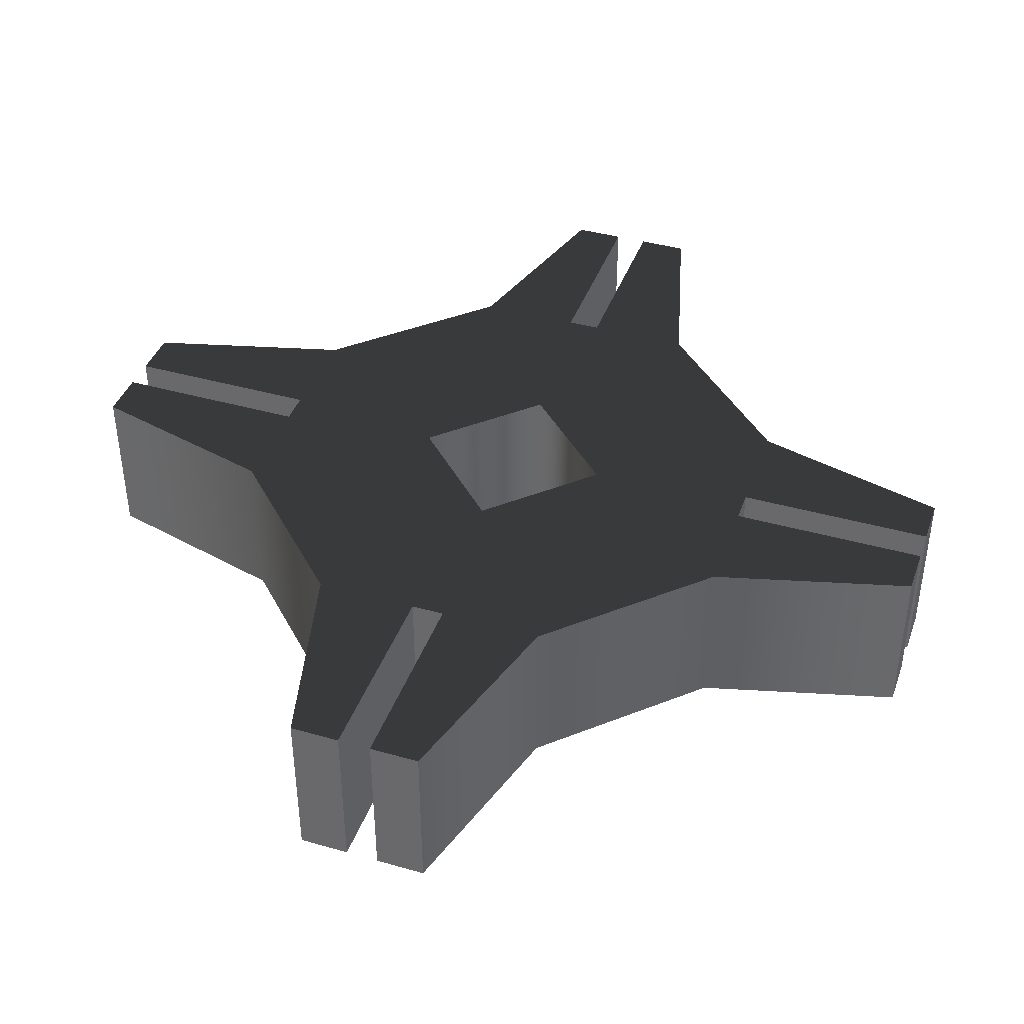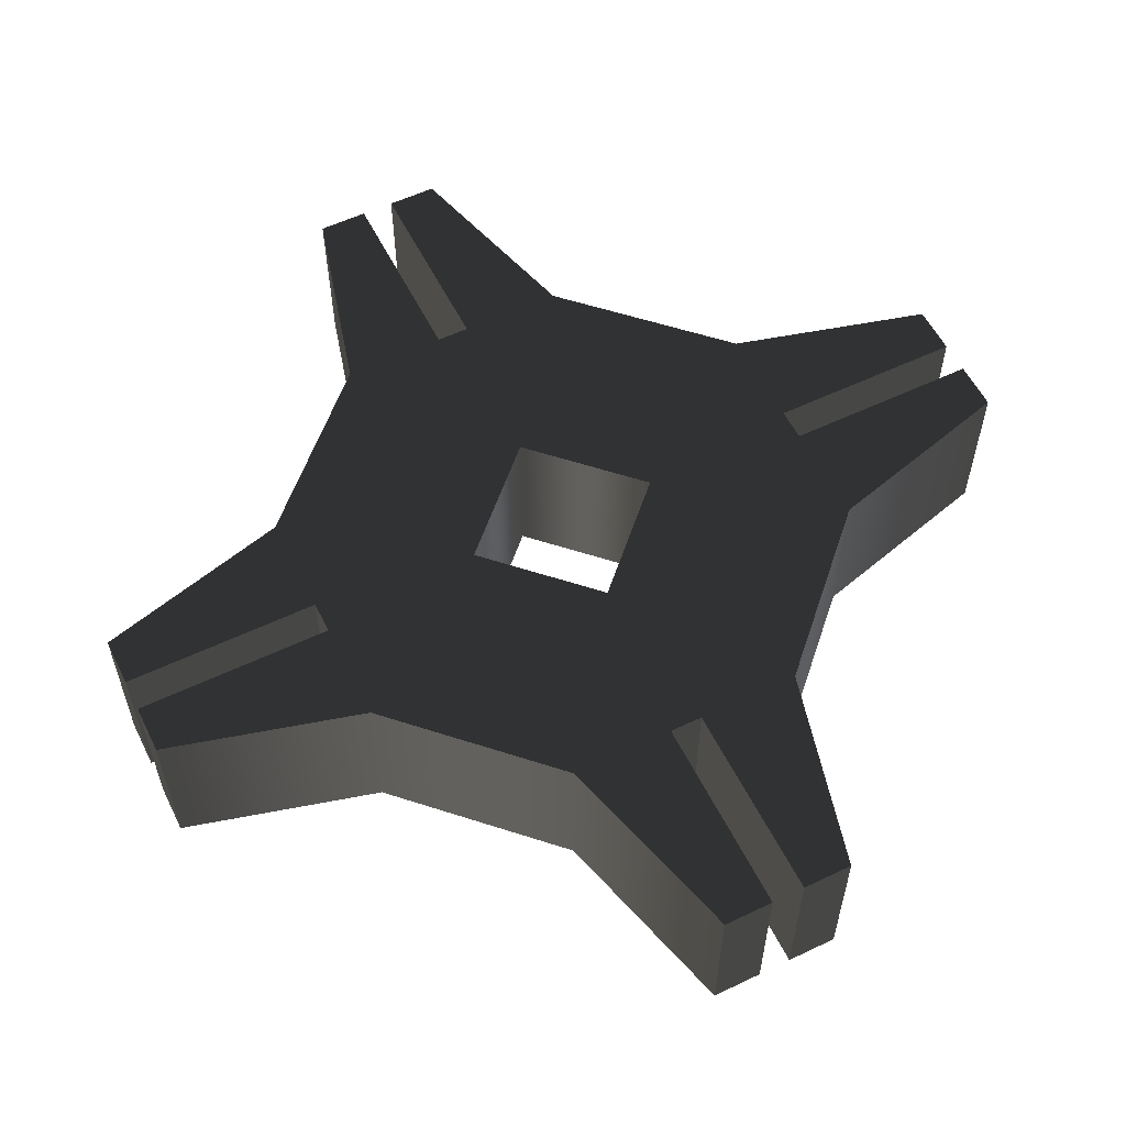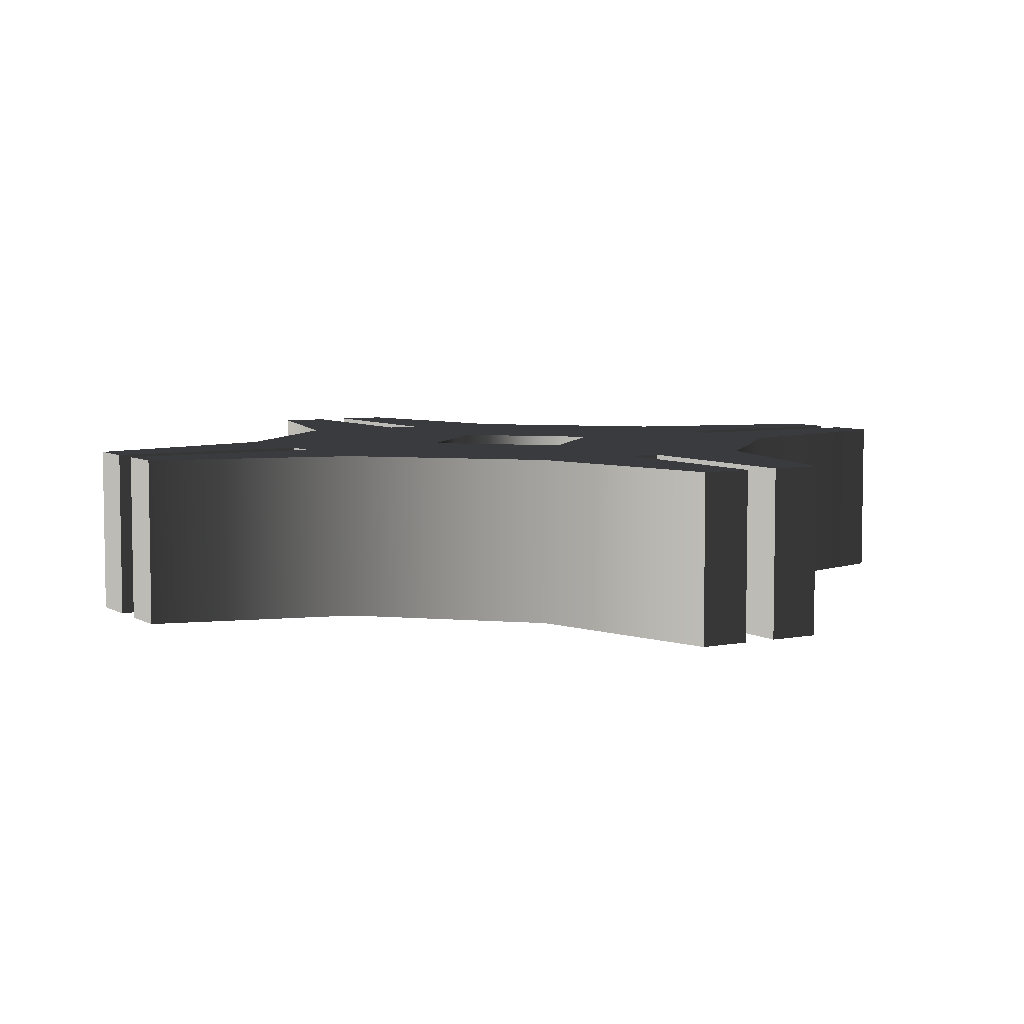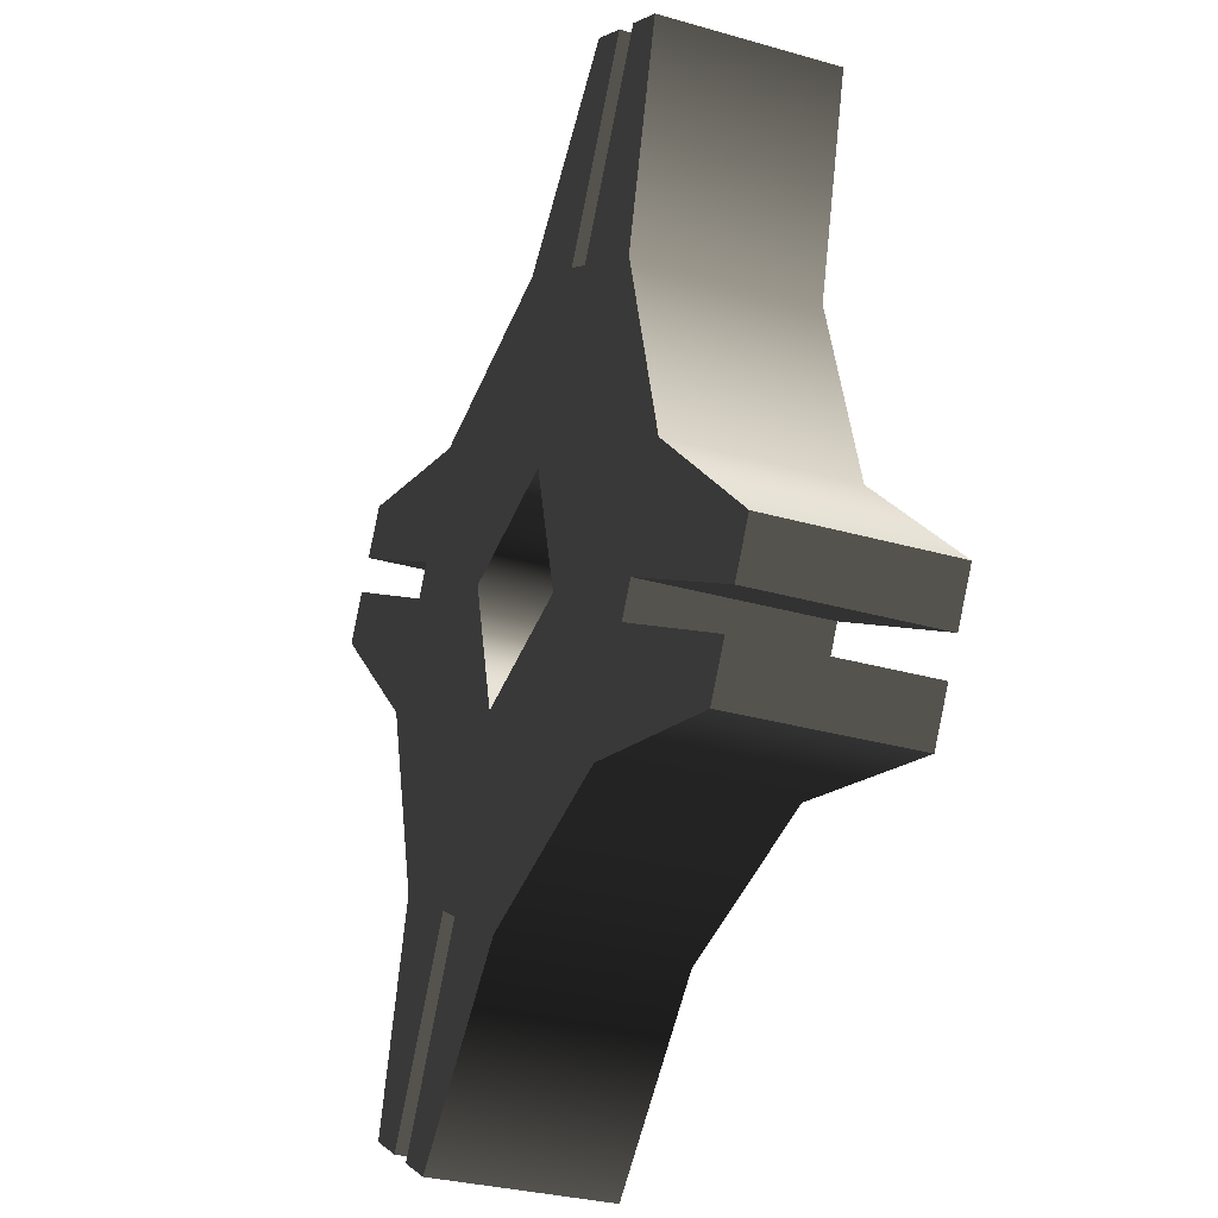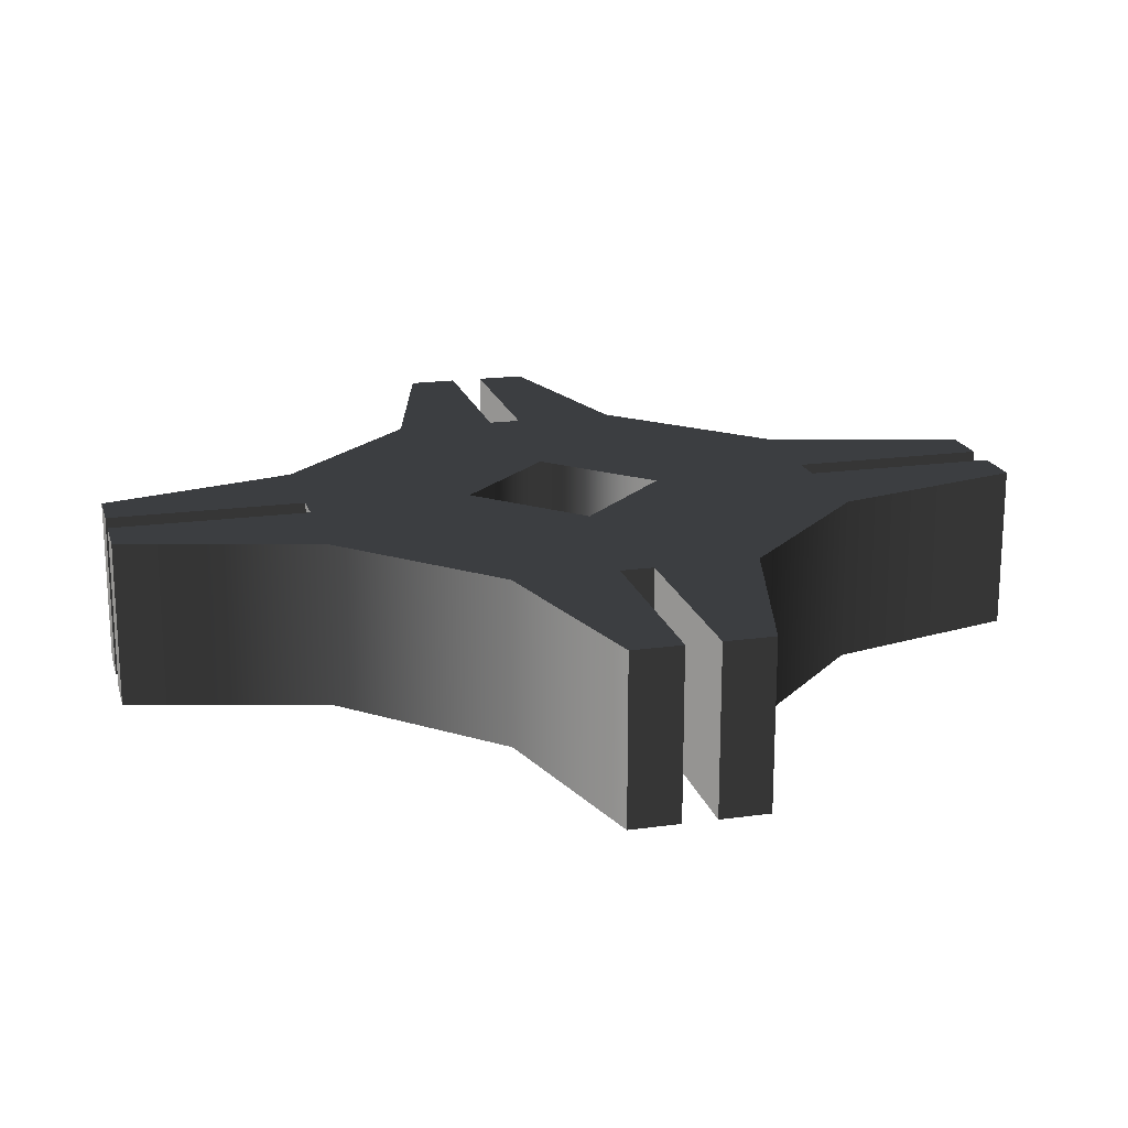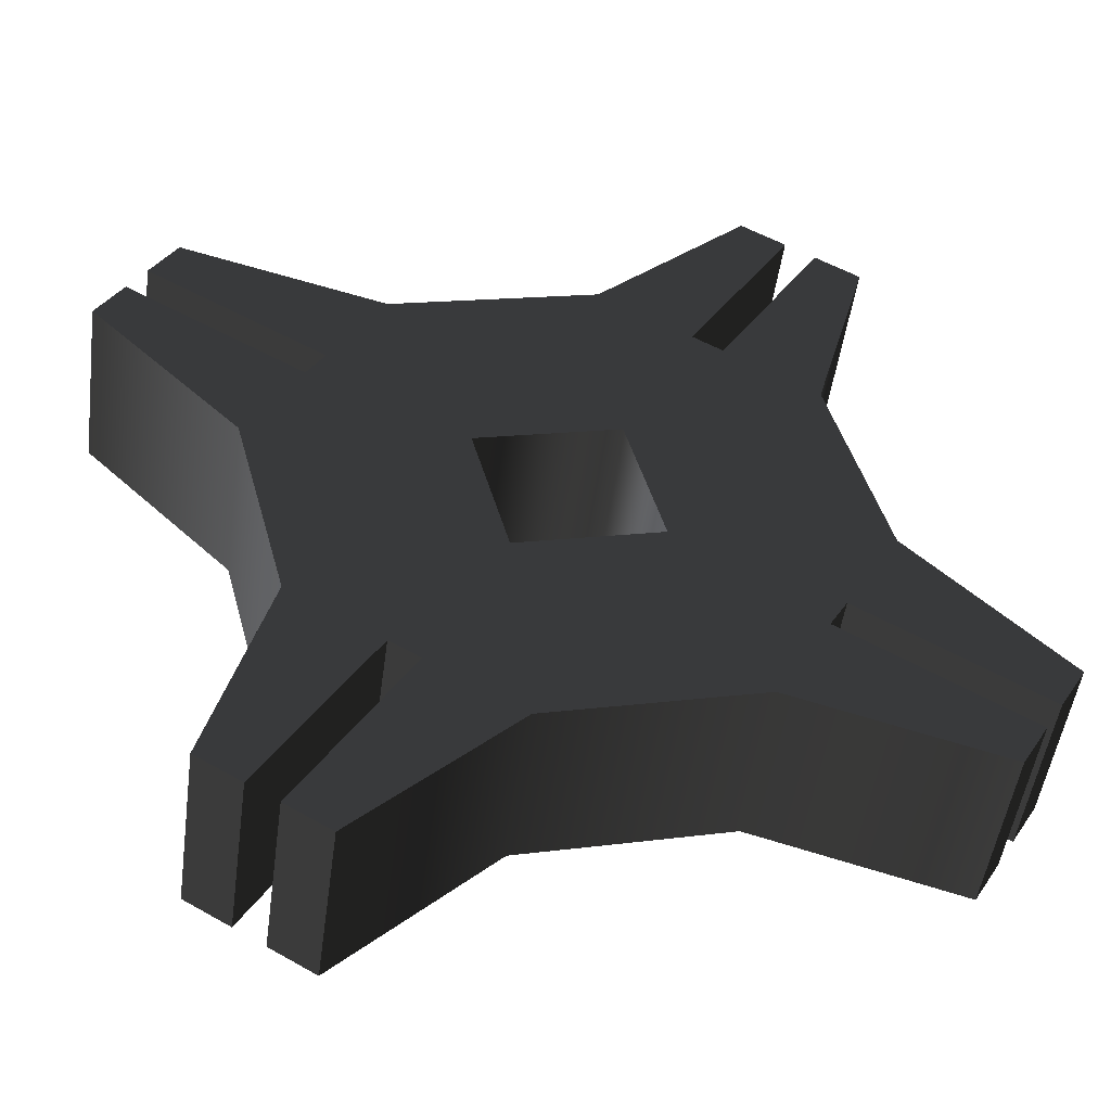
<metadata>
{"format":"obj","ext":"obj","renderer":"f3d","projection":"perspective","resolution":1024,"background":"white","views":[{"elev":40.8,"azim":49.3,"up":"+Z"},{"elev":57.0,"azim":3.8,"up":"+Z"},{"elev":6.0,"azim":89.3,"up":"+Z"},{"elev":-30.1,"azim":-112.8,"up":"+Y"},{"elev":18.9,"azim":105.4,"up":"+Z"},{"elev":-49.0,"azim":172.3,"up":"+Y"}]}
</metadata>
<code>
g Face_1
v -0.07054 0.1724 -0.0166
v -0.07016 0.1717 -0.0166
v -0.06835 0.1746 -0.0166
v -0.06755 0.1776 -0.0166
v -0.06837 0.1806 -0.0166
v -0.06772 0.181 -0.0166
v -0.06621 0.1784 -0.0166
v -0.06578 0.1786 -0.0166
v -0.06728 0.1812 -0.0166
v -0.06664 0.1816 -0.0166
v -0.06443 0.1794 -0.0166
v -0.06143 0.1786 -0.0166
v -0.05843 0.1794 -0.0166
v -0.05806 0.1788 -0.0166
v -0.06065 0.1773 -0.0166
v -0.0604 0.1768 -0.0166
v -0.05781 0.1783 -0.0166
v -0.05743 0.1777 -0.0166
v -0.05962 0.1755 -0.0166
v -0.06041 0.1725 -0.0166
v -0.0596 0.1695 -0.0166
v -0.06025 0.1691 -0.0166
v -0.06176 0.1717 -0.0166
v -0.06219 0.1714 -0.0166
v -0.06068 0.1689 -0.0166
v -0.06133 0.1685 -0.0166
v -0.06353 0.1707 -0.0166
v -0.06653 0.1715 -0.0166
v -0.06953 0.1706 -0.0166
v -0.06991 0.1713 -0.0166
v -0.06732 0.1728 -0.0166
v -0.06757 0.1732 -0.0166
v -0.06323 0.1737 -0.0166
v -0.06269 0.1758 -0.0166
v -0.06474 0.1763 -0.0166
v -0.06528 0.1743 -0.0166
f 15 13 12
f 15 14 13
f 8 10 9
f 8 11 10
f 16 18 17
f 7 6 5
f 19 18 16
f 4 7 5
f 35 8 7
f 35 11 8
f 35 7 4
f 34 12 11
f 34 16 15
f 34 15 12
f 34 11 35
f 34 19 16
f 20 34 33
f 20 19 34
f 3 36 35
f 3 35 4
f 23 20 33
f 32 36 3
f 24 23 33
f 31 36 32
f 27 24 33
f 28 33 36
f 28 36 31
f 28 27 33
f 21 20 23
f 1 32 3
f 22 21 23
f 2 32 1
f 26 25 24
f 26 24 27
f 29 31 30
f 29 28 31
g Face_2
v -0.06323 0.1737 -0.0166
v -0.06269 0.1758 -0.0166
v -0.06474 0.1763 -0.0166
v -0.06528 0.1743 -0.0166
v -0.06323 0.1737 -0.0166
v -0.06323 0.1737 -0.0191
v -0.06269 0.1758 -0.0191
v -0.06474 0.1763 -0.0191
v -0.06528 0.1743 -0.0191
v -0.06323 0.1737 -0.0191
f 45 40 41
f 45 41 46
f 44 39 40
f 44 40 45
f 43 38 39
f 43 39 44
f 42 37 38
f 42 38 43
g Face_3
v -0.06757 0.1732 -0.0166
v -0.07016 0.1717 -0.0166
v -0.06757 0.1732 -0.0191
v -0.07016 0.1717 -0.0191
f 50 47 48
f 50 49 47
g Face_4
v -0.06991 0.1713 -0.0166
v -0.06732 0.1728 -0.0166
v -0.06991 0.1713 -0.0191
v -0.06732 0.1728 -0.0191
f 51 54 53
f 51 52 54
g Face_5
v -0.06133 0.1685 -0.0166
v -0.06353 0.1707 -0.0166
v -0.06653 0.1715 -0.0166
v -0.06953 0.1706 -0.0166
v -0.06133 0.1685 -0.0191
v -0.06353 0.1707 -0.0191
v -0.06653 0.1715 -0.0191
v -0.06953 0.1706 -0.0191
f 56 59 55
f 56 60 59
f 57 61 60
f 57 60 56
f 58 62 61
f 58 61 57
g Face_6
v -0.06219 0.1714 -0.0166
v -0.06068 0.1689 -0.0166
v -0.06219 0.1714 -0.0191
v -0.06068 0.1689 -0.0191
f 65 63 64
f 65 64 66
g Face_7
v -0.06025 0.1691 -0.0166
v -0.06176 0.1717 -0.0166
v -0.06025 0.1691 -0.0191
v -0.06176 0.1717 -0.0191
f 69 67 68
f 69 68 70
g Face_8
v -0.05743 0.1777 -0.0166
v -0.05962 0.1755 -0.0166
v -0.06041 0.1725 -0.0166
v -0.0596 0.1695 -0.0166
v -0.05743 0.1777 -0.0191
v -0.05962 0.1755 -0.0191
v -0.06041 0.1725 -0.0191
v -0.0596 0.1695 -0.0191
f 72 75 71
f 72 76 75
f 73 77 76
f 73 76 72
f 74 78 77
f 74 77 73
g Face_9
v -0.0604 0.1768 -0.0166
v -0.05781 0.1783 -0.0166
v -0.0604 0.1768 -0.0191
v -0.05781 0.1783 -0.0191
f 79 82 81
f 79 80 82
g Face_10
v -0.05806 0.1788 -0.0166
v -0.06065 0.1773 -0.0166
v -0.05806 0.1788 -0.0191
v -0.06065 0.1773 -0.0191
f 86 83 84
f 86 85 83
g Face_11
v -0.06664 0.1816 -0.0166
v -0.06443 0.1794 -0.0166
v -0.06143 0.1786 -0.0166
v -0.05843 0.1794 -0.0166
v -0.06664 0.1816 -0.0191
v -0.06443 0.1794 -0.0191
v -0.06143 0.1786 -0.0191
v -0.05843 0.1794 -0.0191
f 88 91 87
f 88 92 91
f 89 93 92
f 89 92 88
f 90 94 93
f 90 93 89
g Face_12
v -0.06578 0.1786 -0.0166
v -0.06728 0.1812 -0.0166
v -0.06578 0.1786 -0.0191
v -0.06728 0.1812 -0.0191
f 97 95 96
f 97 96 98
g Face_13
v -0.06772 0.181 -0.0166
v -0.06621 0.1784 -0.0166
v -0.06772 0.181 -0.0191
v -0.06621 0.1784 -0.0191
f 101 99 100
f 101 100 102
g Face_14
v -0.07054 0.1724 -0.0166
v -0.06835 0.1746 -0.0166
v -0.06755 0.1776 -0.0166
v -0.06837 0.1806 -0.0166
v -0.07054 0.1724 -0.0191
v -0.06835 0.1746 -0.0191
v -0.06755 0.1776 -0.0191
v -0.06837 0.1806 -0.0191
f 104 107 103
f 104 108 107
f 105 109 108
f 105 108 104
f 106 110 109
f 106 109 105
g Face_15
v -0.06991 0.1713 -0.0191
v -0.06732 0.1728 -0.0191
v -0.06757 0.1732 -0.0191
v -0.07016 0.1717 -0.0191
v -0.07054 0.1724 -0.0191
v -0.06835 0.1746 -0.0191
v -0.06755 0.1776 -0.0191
v -0.06837 0.1806 -0.0191
v -0.06772 0.181 -0.0191
v -0.06621 0.1784 -0.0191
v -0.06578 0.1786 -0.0191
v -0.06728 0.1812 -0.0191
v -0.06664 0.1816 -0.0191
v -0.06443 0.1794 -0.0191
v -0.06143 0.1786 -0.0191
v -0.05843 0.1794 -0.0191
v -0.05806 0.1788 -0.0191
v -0.06065 0.1773 -0.0191
v -0.0604 0.1768 -0.0191
v -0.05781 0.1783 -0.0191
v -0.05743 0.1777 -0.0191
v -0.05962 0.1755 -0.0191
v -0.06041 0.1725 -0.0191
v -0.0596 0.1695 -0.0191
v -0.06025 0.1691 -0.0191
v -0.06176 0.1717 -0.0191
v -0.06219 0.1714 -0.0191
v -0.06068 0.1689 -0.0191
v -0.06133 0.1685 -0.0191
v -0.06353 0.1707 -0.0191
v -0.06653 0.1715 -0.0191
v -0.06953 0.1706 -0.0191
v -0.06323 0.1737 -0.0191
v -0.06269 0.1758 -0.0191
v -0.06474 0.1763 -0.0191
v -0.06528 0.1743 -0.0191
f 128 125 126
f 128 126 127
f 121 122 123
f 121 123 124
f 129 130 131
f 120 118 119
f 132 129 131
f 117 118 120
f 145 120 121
f 145 121 124
f 145 117 120
f 144 124 125
f 144 128 129
f 144 125 128
f 144 145 124
f 144 129 132
f 133 143 144
f 133 144 132
f 116 145 146
f 116 117 145
f 136 143 133
f 113 116 146
f 137 143 136
f 112 113 146
f 140 143 137
f 141 146 143
f 141 112 146
f 141 143 140
f 134 136 133
f 115 116 113
f 135 136 134
f 114 115 113
f 139 137 138
f 139 140 137
f 142 111 112
f 142 112 141
g Face_16
v -0.07016 0.1717 -0.0191
v -0.07054 0.1724 -0.0191
v -0.07054 0.1724 -0.0166
v -0.07016 0.1717 -0.0166
f 150 148 147
f 150 149 148
g Face_17
v -0.06757 0.1732 -0.0166
v -0.06732 0.1728 -0.0166
v -0.06732 0.1728 -0.0191
v -0.06757 0.1732 -0.0191
f 152 154 153
f 152 151 154
g Face_18
v -0.06991 0.1713 -0.0166
v -0.06953 0.1706 -0.0166
v -0.06953 0.1706 -0.0191
v -0.06991 0.1713 -0.0191
f 156 158 157
f 156 155 158
g Face_19
v -0.06068 0.1689 -0.0191
v -0.06133 0.1685 -0.0191
v -0.06133 0.1685 -0.0166
v -0.06068 0.1689 -0.0166
f 160 162 161
f 160 159 162
g Face_20
v -0.06219 0.1714 -0.0166
v -0.06176 0.1717 -0.0166
v -0.06176 0.1717 -0.0191
v -0.06219 0.1714 -0.0191
f 166 164 163
f 166 165 164
g Face_21
v -0.06025 0.1691 -0.0166
v -0.0596 0.1695 -0.0166
v -0.0596 0.1695 -0.0191
v -0.06025 0.1691 -0.0191
f 170 168 167
f 170 169 168
g Face_22
v -0.05781 0.1783 -0.0191
v -0.05743 0.1777 -0.0191
v -0.05743 0.1777 -0.0166
v -0.05781 0.1783 -0.0166
f 172 174 173
f 172 171 174
g Face_23
v -0.0604 0.1768 -0.0166
v -0.06065 0.1773 -0.0166
v -0.06065 0.1773 -0.0191
v -0.0604 0.1768 -0.0191
f 178 176 175
f 178 177 176
g Face_24
v -0.05806 0.1788 -0.0166
v -0.05843 0.1794 -0.0166
v -0.05843 0.1794 -0.0191
v -0.05806 0.1788 -0.0191
f 182 180 179
f 182 181 180
g Face_25
v -0.06728 0.1812 -0.0191
v -0.06664 0.1816 -0.0191
v -0.06664 0.1816 -0.0166
v -0.06728 0.1812 -0.0166
f 186 184 183
f 186 185 184
g Face_26
v -0.06578 0.1786 -0.0166
v -0.06621 0.1784 -0.0166
v -0.06621 0.1784 -0.0191
v -0.06578 0.1786 -0.0191
f 188 190 189
f 188 187 190
g Face_27
v -0.06772 0.181 -0.0166
v -0.06837 0.1806 -0.0166
v -0.06837 0.1806 -0.0191
v -0.06772 0.181 -0.0191
f 192 194 193
f 192 191 194

</code>
